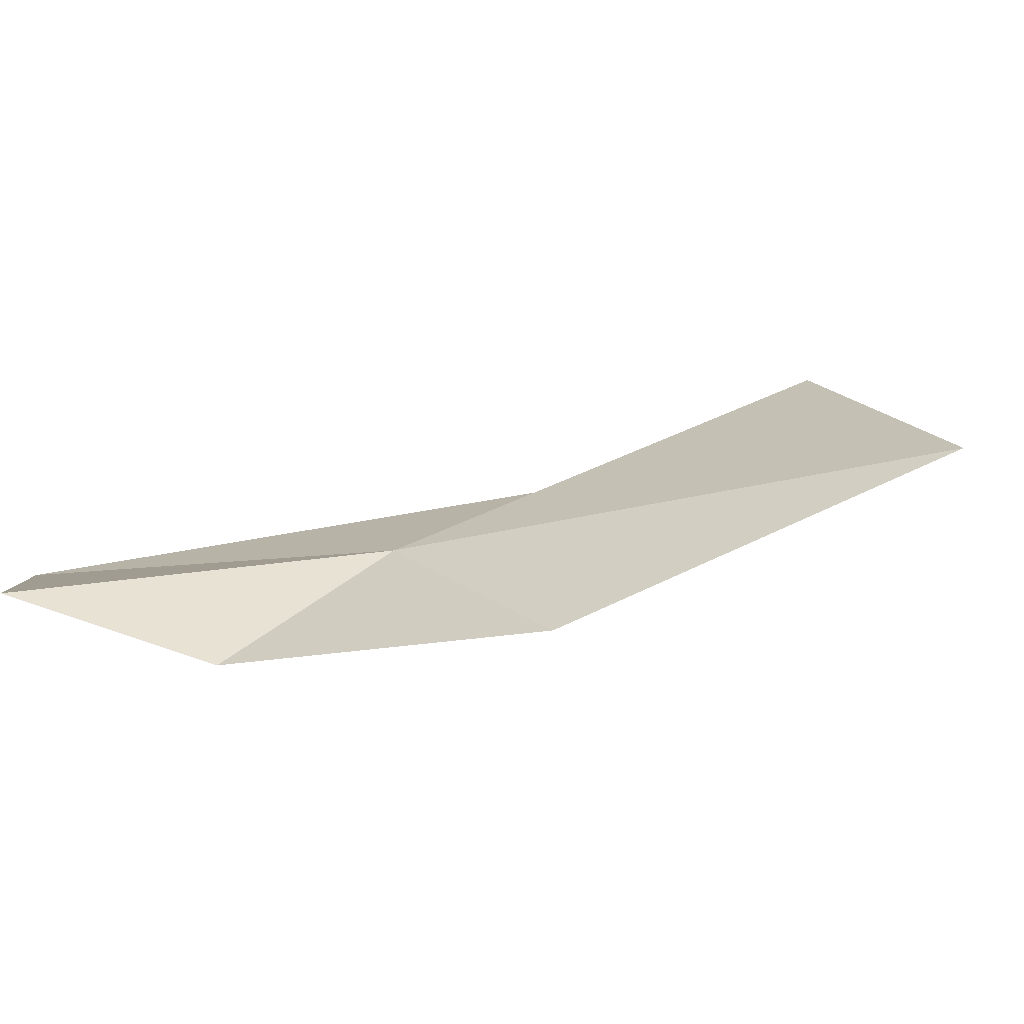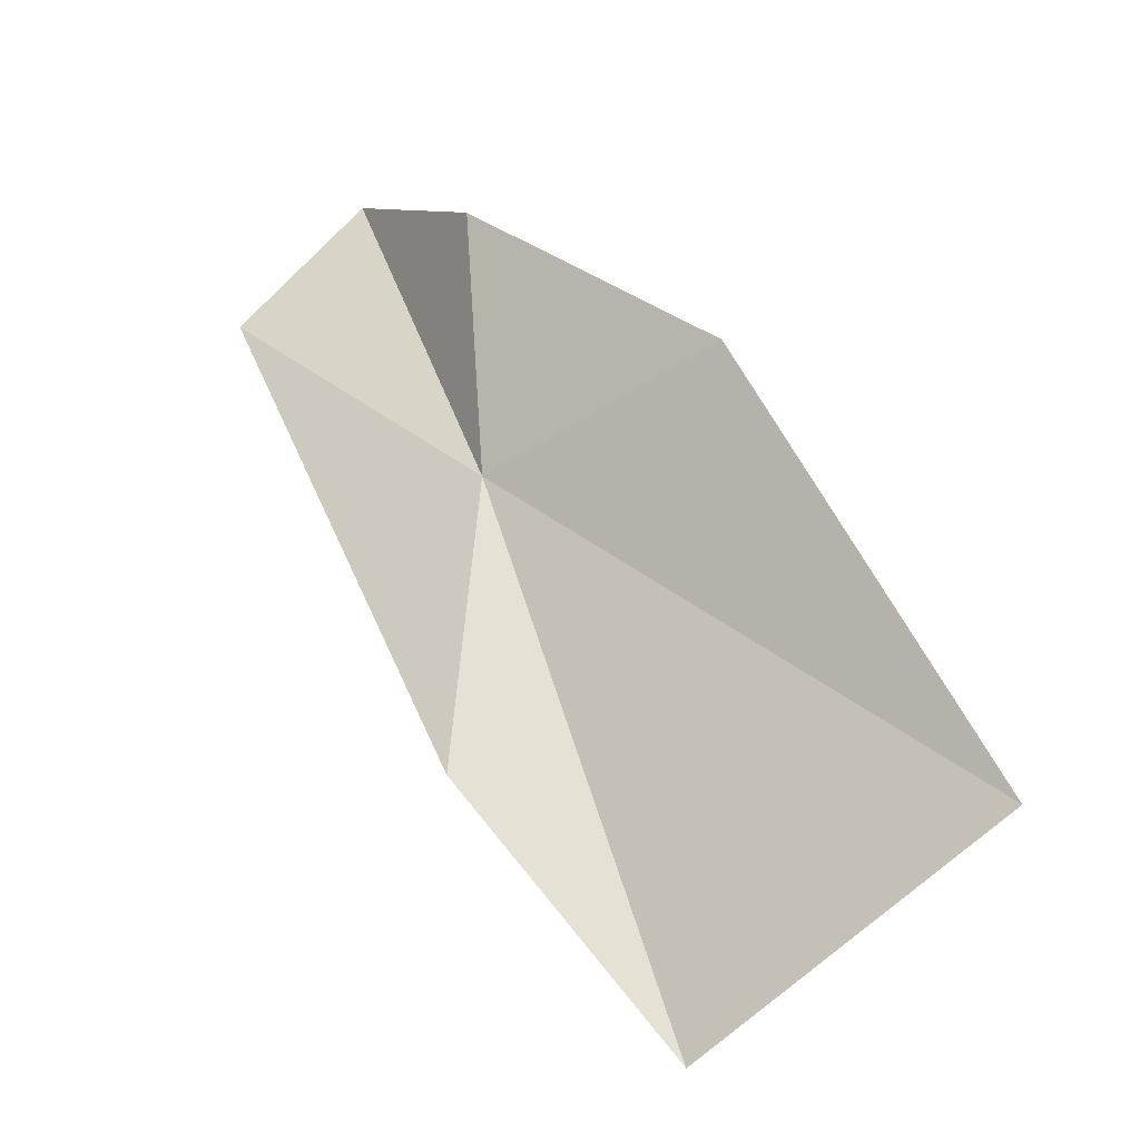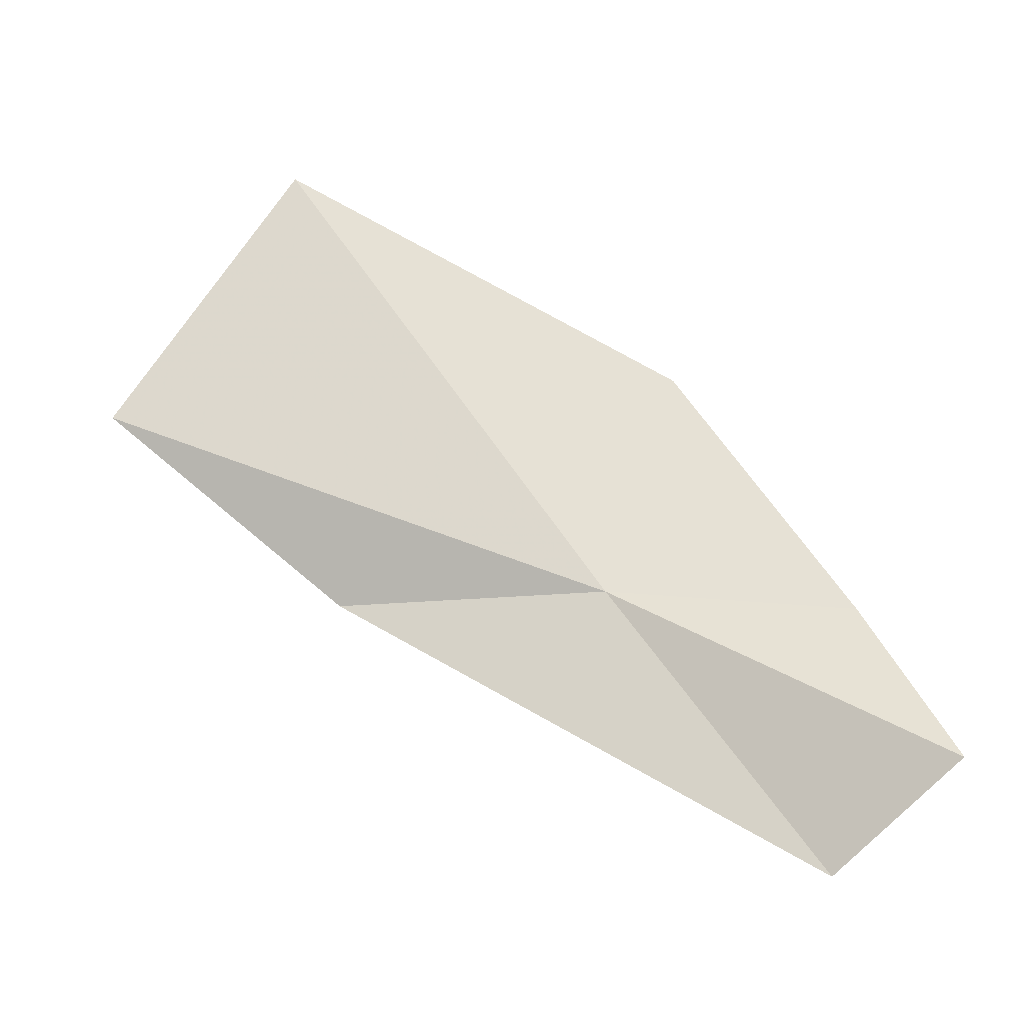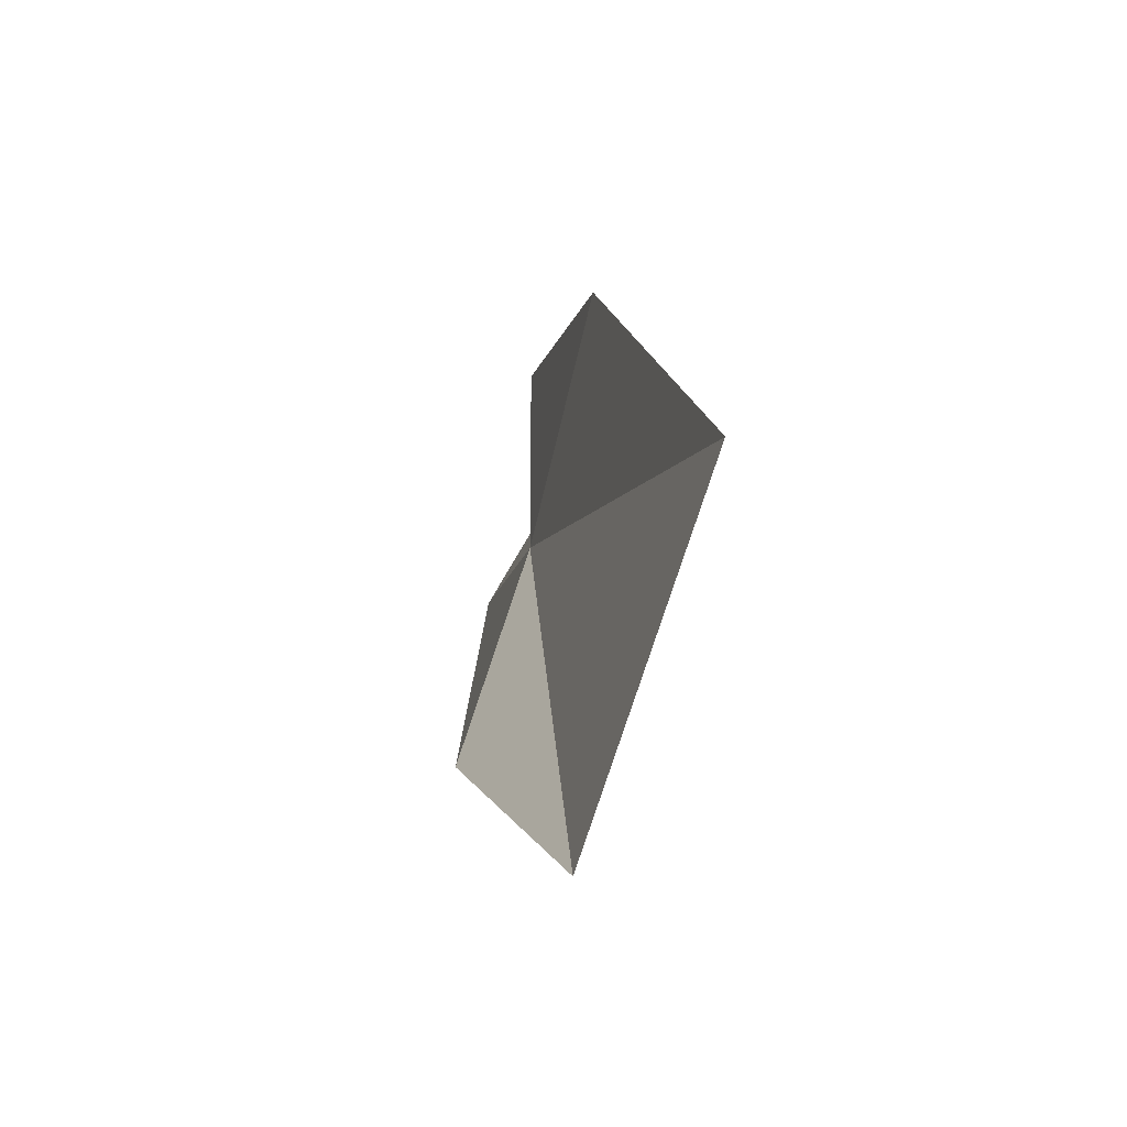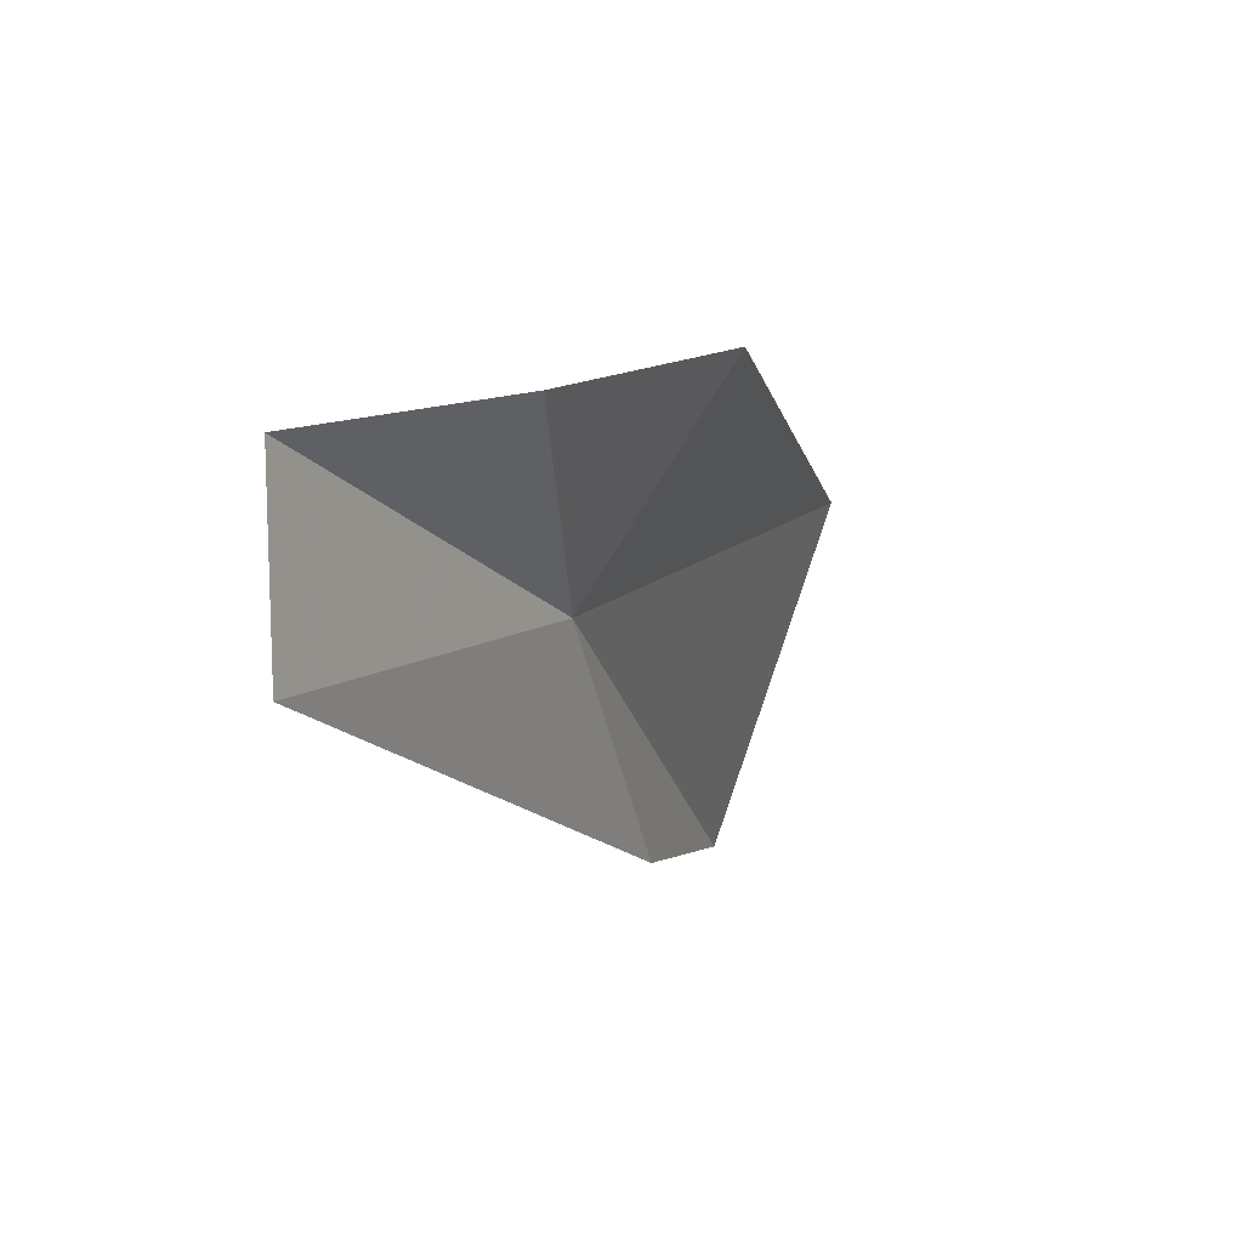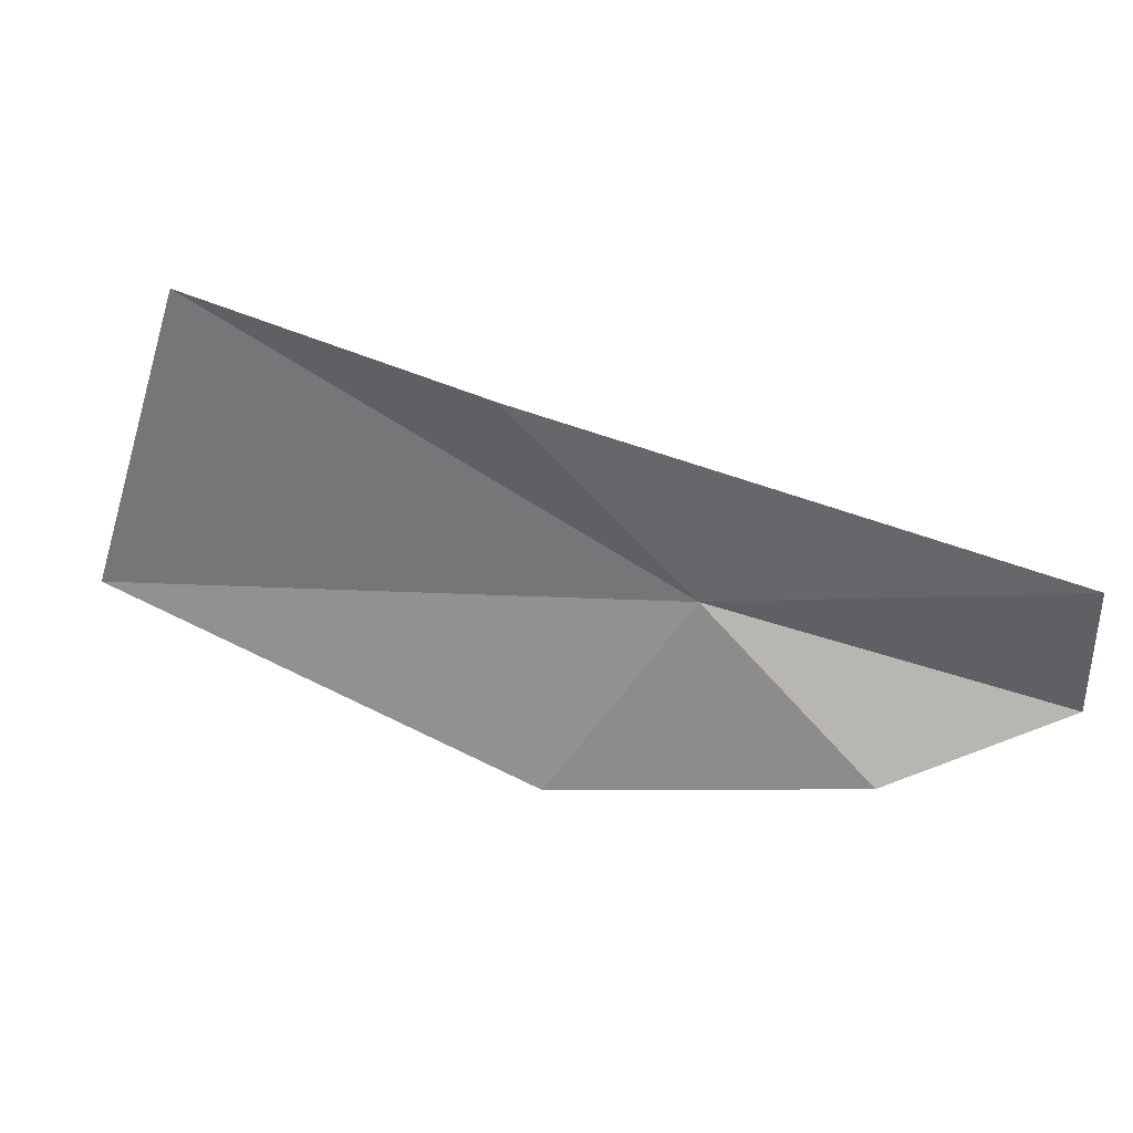
<metadata>
{"format":"obj","ext":"obj","renderer":"f3d","projection":"perspective","resolution":1024,"background":"white","views":[{"elev":32.2,"azim":33.2,"up":"+Y"},{"elev":-14.6,"azim":43.1,"up":"+Z"},{"elev":55.2,"azim":-90.4,"up":"+Y"},{"elev":-43.1,"azim":86.0,"up":"+Z"},{"elev":49.4,"azim":-48.4,"up":"+Z"},{"elev":-71.3,"azim":-143.1,"up":"+Y"}]}
</metadata>
<code>
v -7.332e+04 -6.907e+04 361.6
v -7.331e+04 -6.907e+04 344.6
v -7.332e+04 -6.908e+04 352.6
v -7.33e+04 -6.907e+04 350.8
v -7.331e+04 -6.907e+04 364.2
v -7.332e+04 -6.907e+04 370
v -7.333e+04 -6.907e+04 372.4
v -7.333e+04 -6.907e+04 368.4
f 1 2 3
f 1 5 4
f 1 6 5
f 1 7 6
f 1 8 7
f 1 3 8
f 1 4 2

</code>
